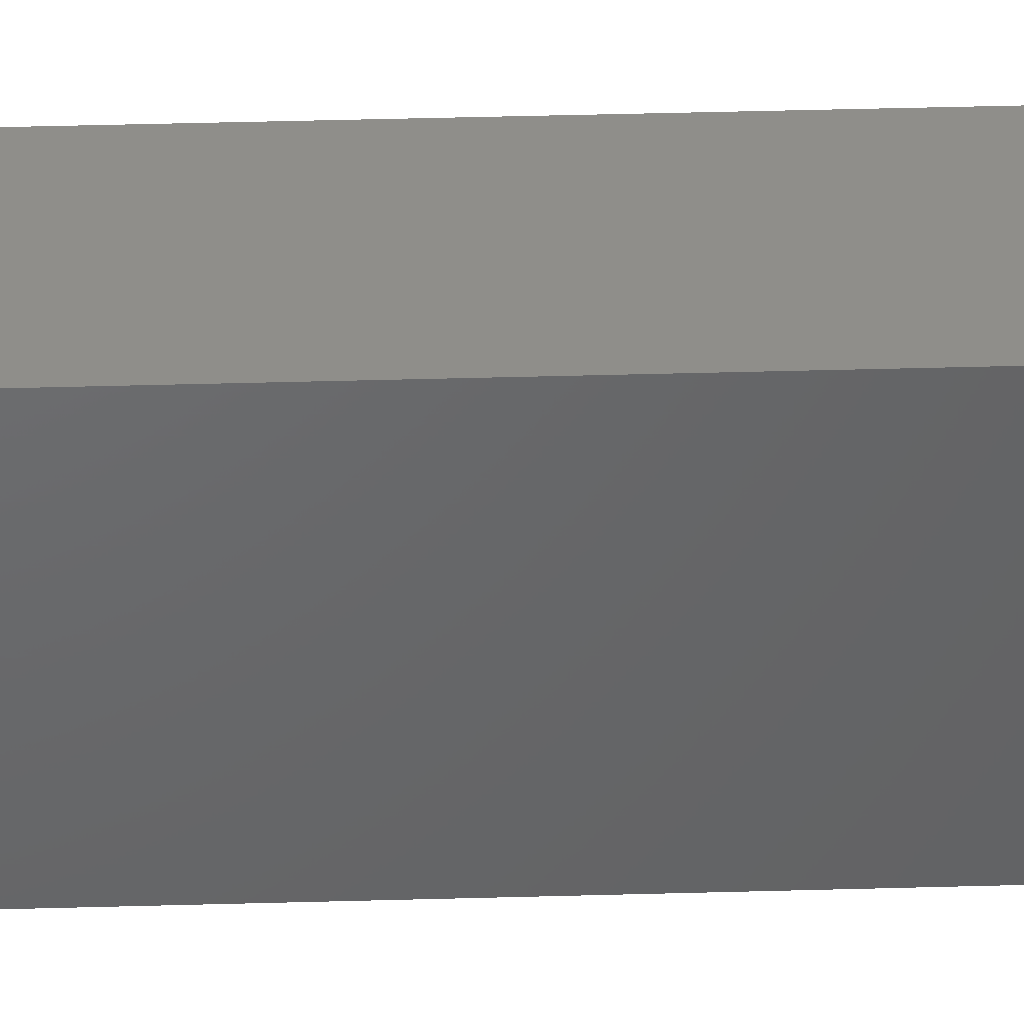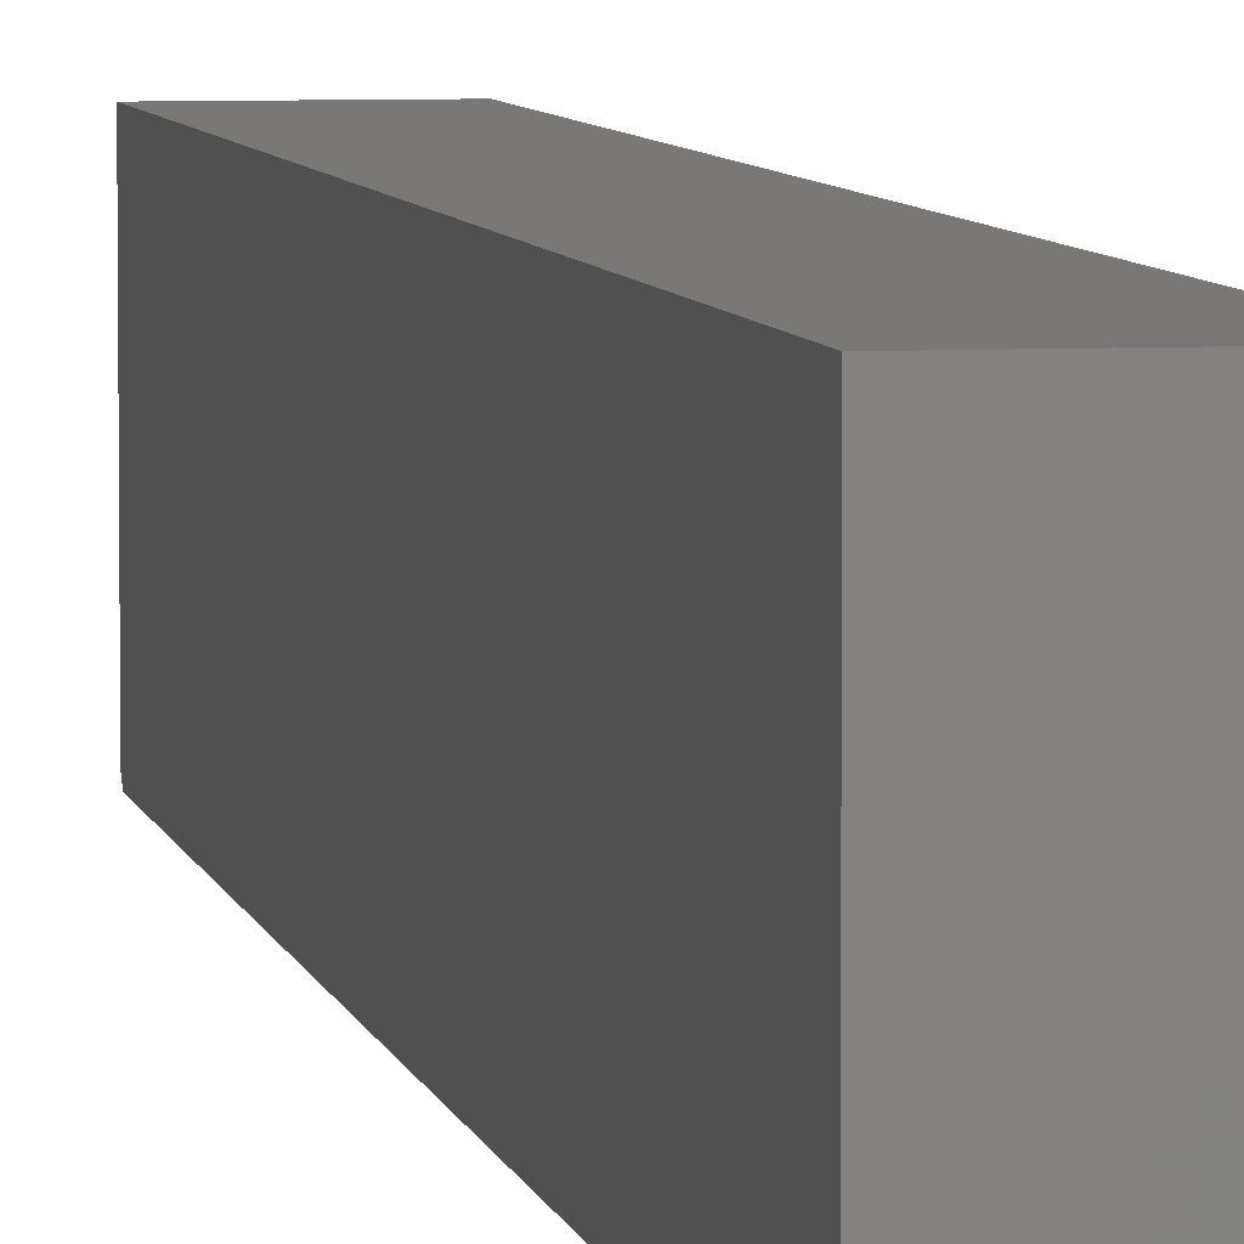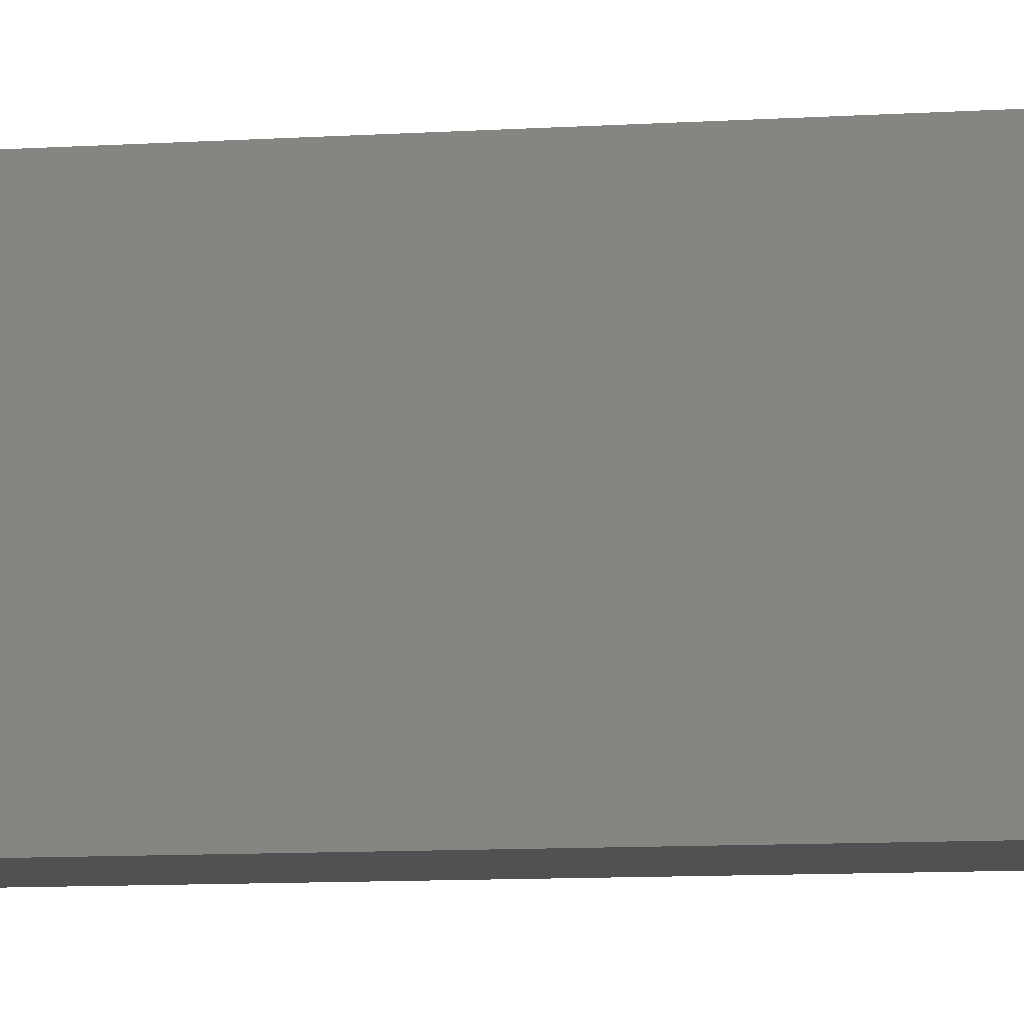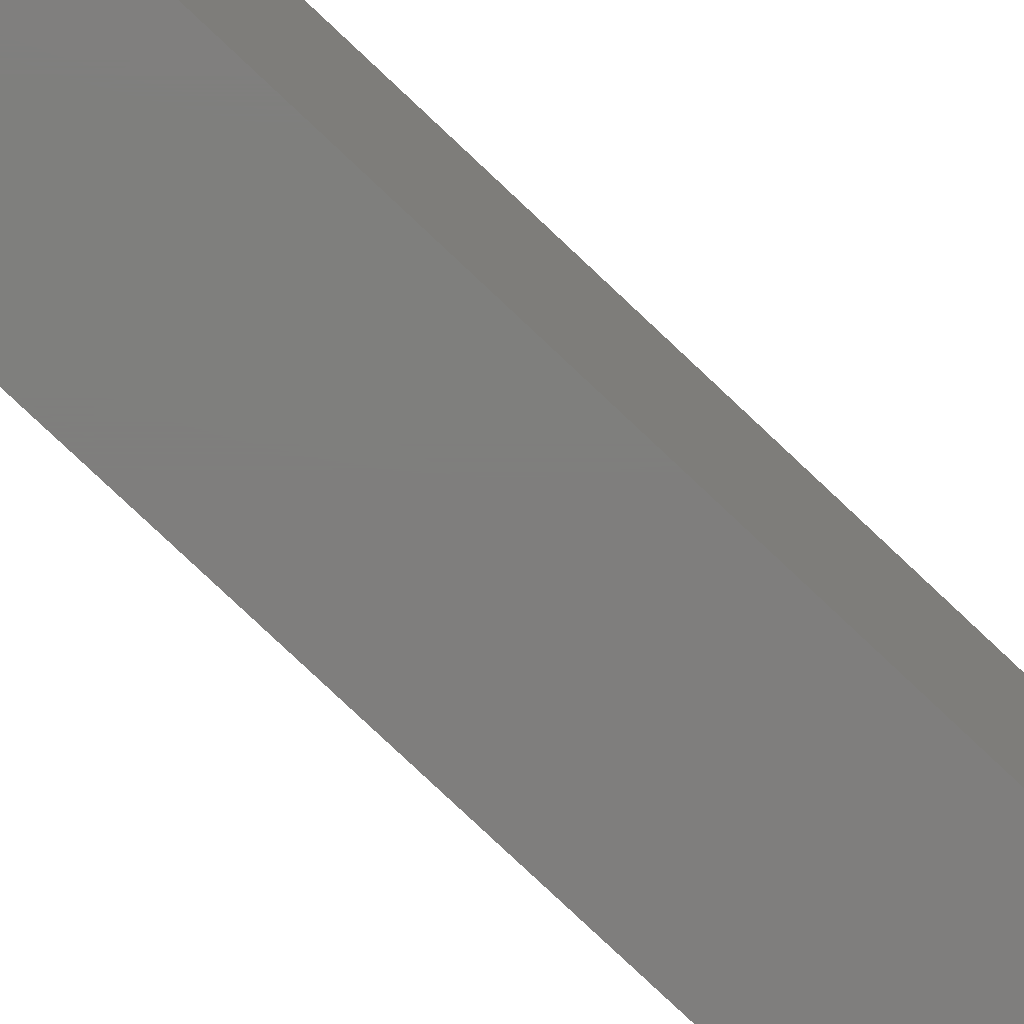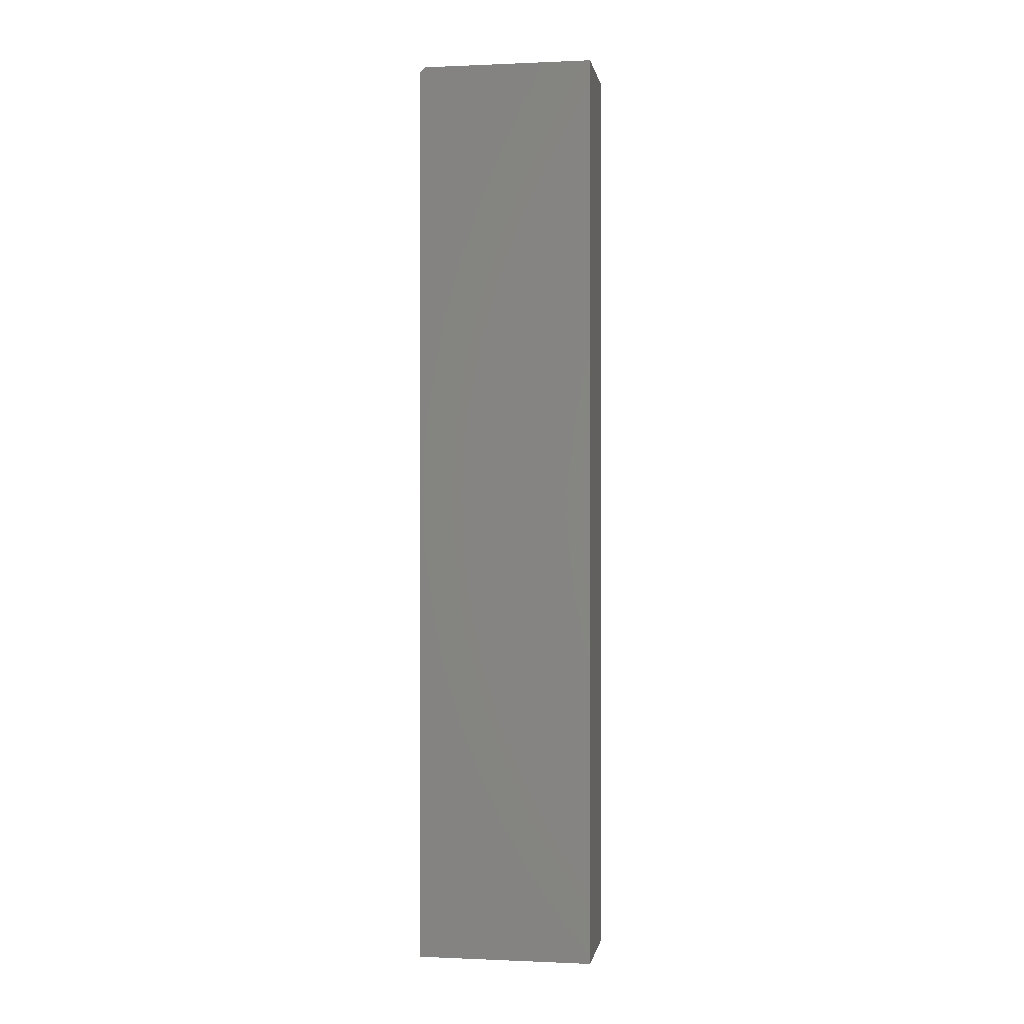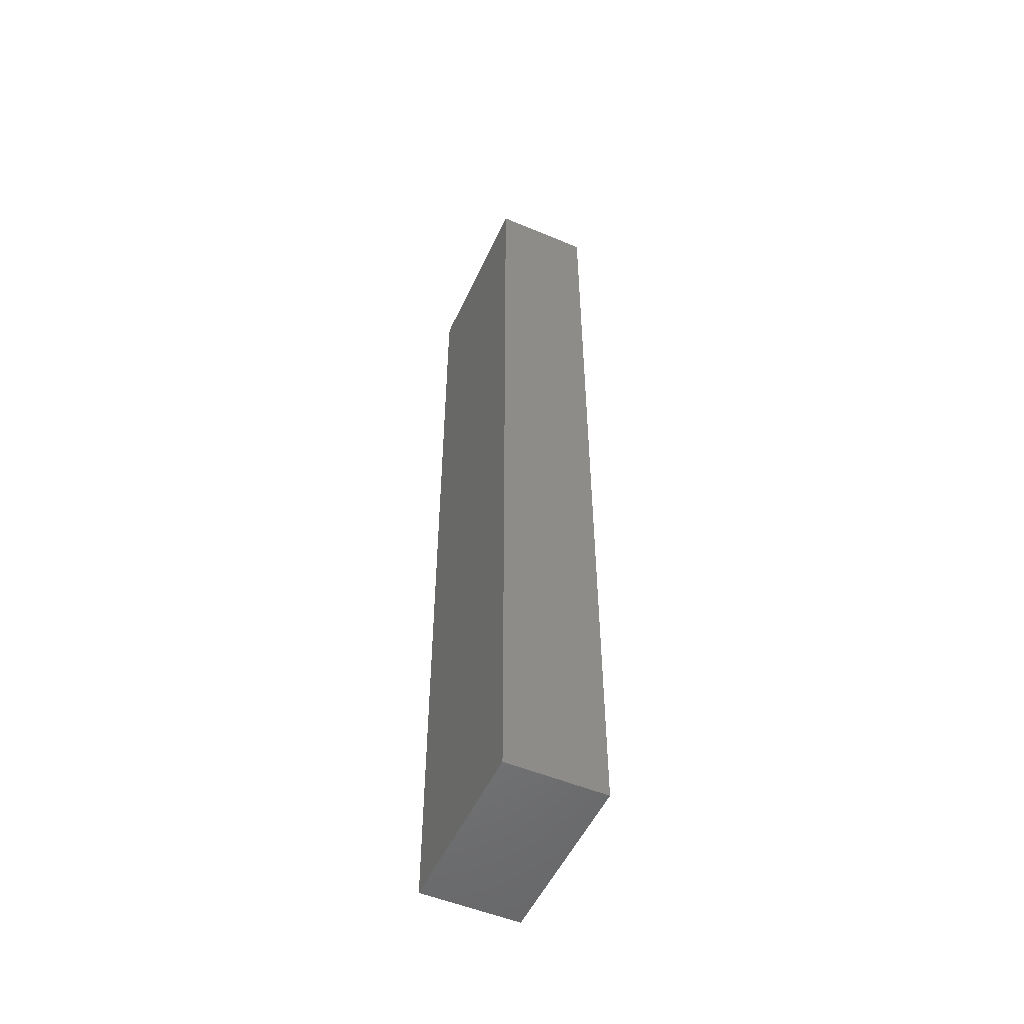
<metadata>
{"format":"stl","ext":"stl","renderer":"f3d","projection":"perspective","resolution":1024,"background":"white","views":[{"elev":42.8,"azim":-91.9,"up":"+Y"},{"elev":5.8,"azim":169.8,"up":"+Y"},{"elev":-7.1,"azim":-77.3,"up":"+Y"},{"elev":-78.5,"azim":-133.4,"up":"+Y"},{"elev":-0.1,"azim":99.4,"up":"+Z"},{"elev":-52.3,"azim":155.7,"up":"+Z"}]}
</metadata>
<code>
# stl→obj: 12 verts, 20 faces
v -0.565 -0.1406 0.7031
v -0.7188 -0.1406 0.7031
v -0.565 -0.1406 -0.6577
v -0.7188 -0.1406 -0.75
v -0.565 -0.1406 -0.75
v -0.7188 0.1406 -0.75
v -0.7188 0.1406 0.7109
v -0.7188 -0.1328 0.7109
v -0.565 0.1406 0.7109
v -0.565 -0.1328 0.7109
v -0.565 0.1406 -0.6577
v -0.565 0.1406 -0.75
f 1 2 3
f 3 2 4
f 3 4 5
f 6 4 7
f 7 4 2
f 7 2 8
f 9 7 10
f 10 7 8
f 3 11 1
f 1 11 9
f 1 9 10
f 1 10 2
f 2 10 8
f 12 6 11
f 11 6 7
f 11 7 9
f 5 12 3
f 3 12 11
f 6 12 4
f 4 12 5

</code>
